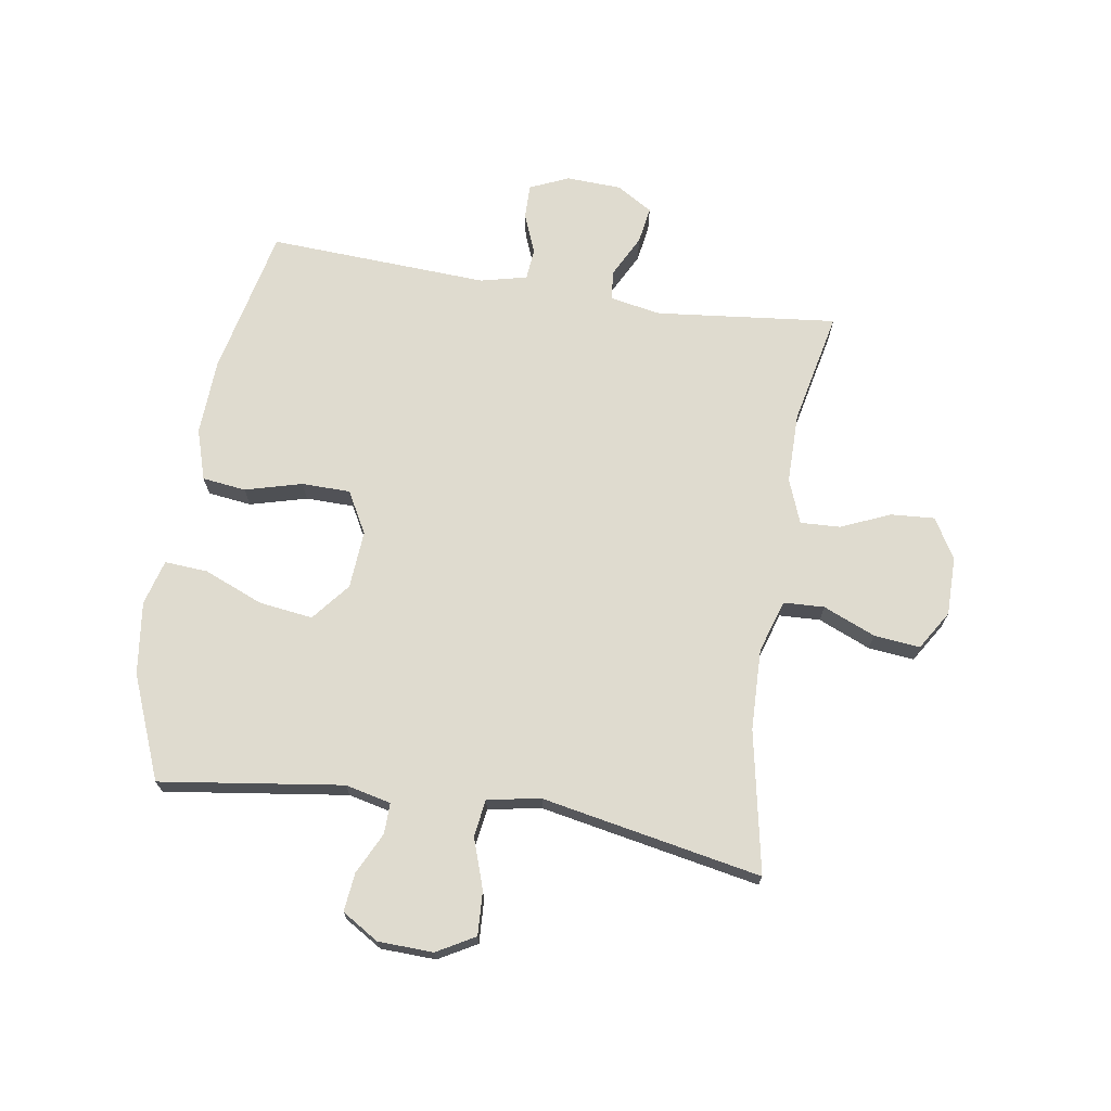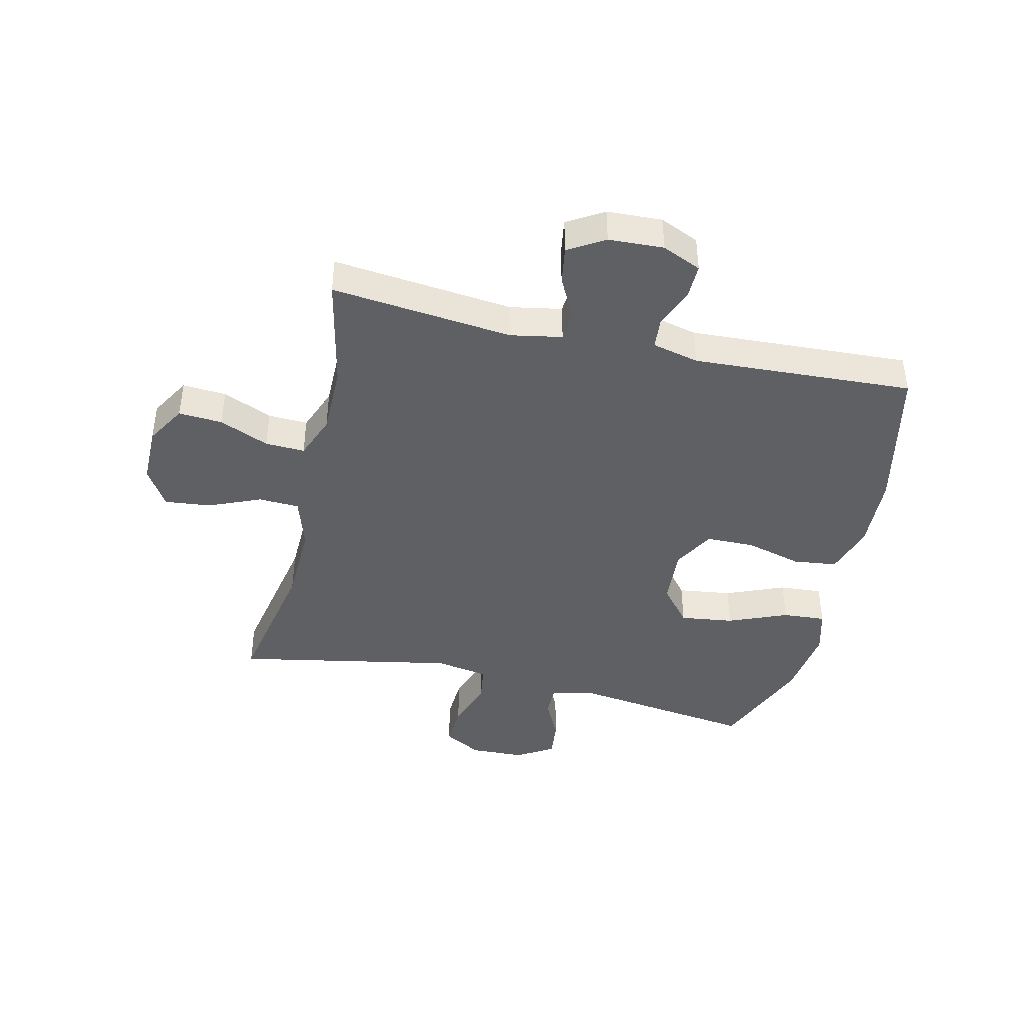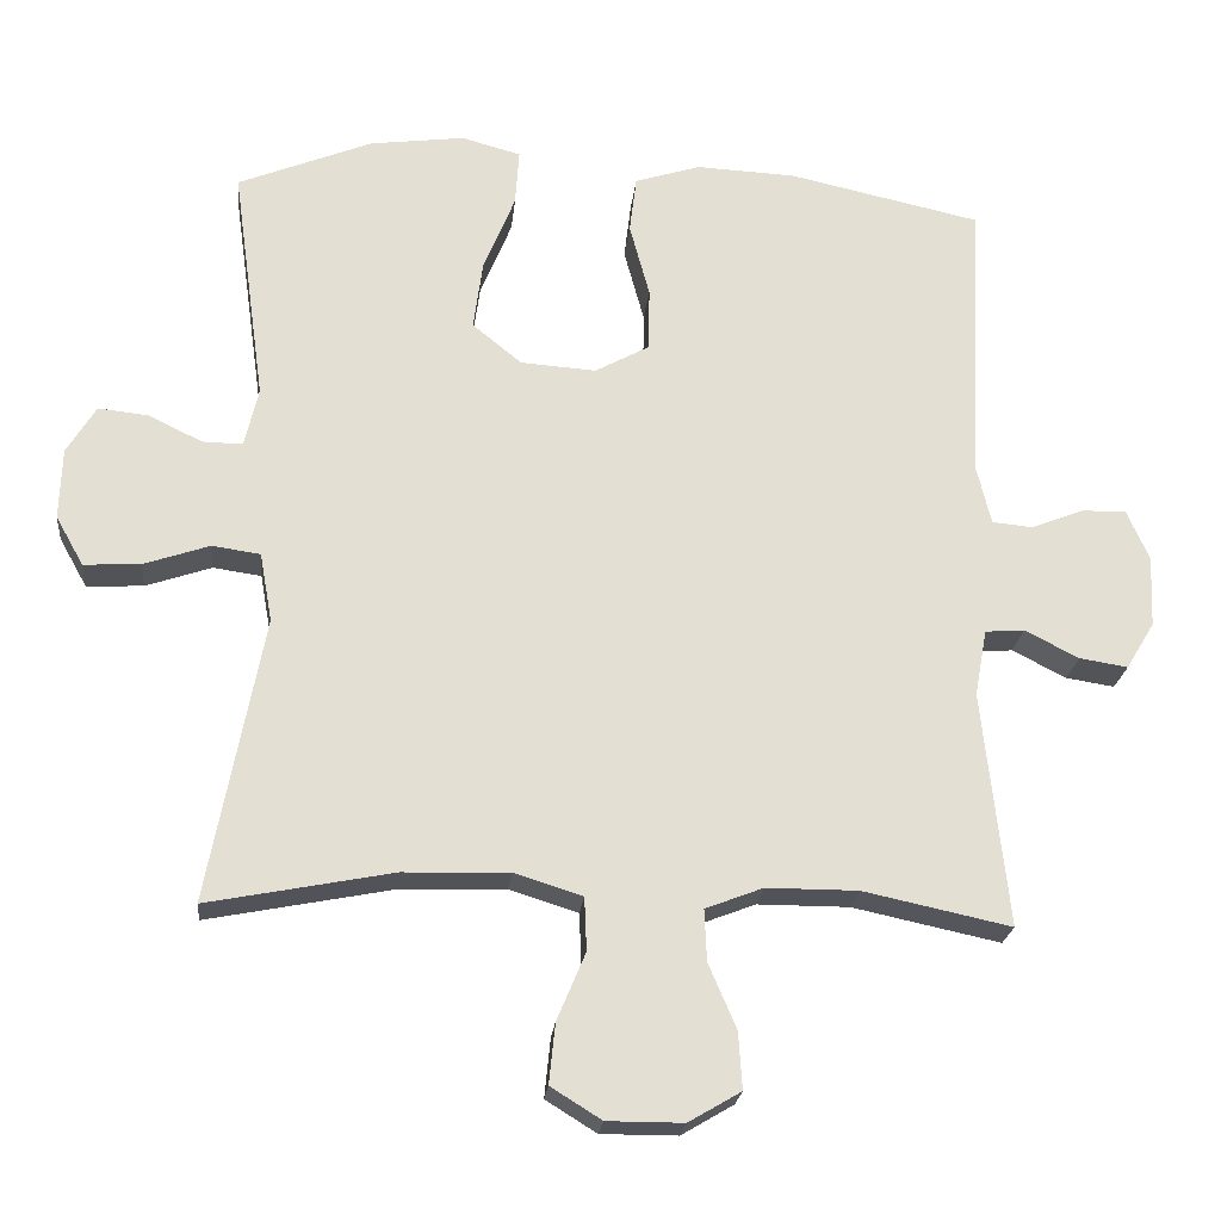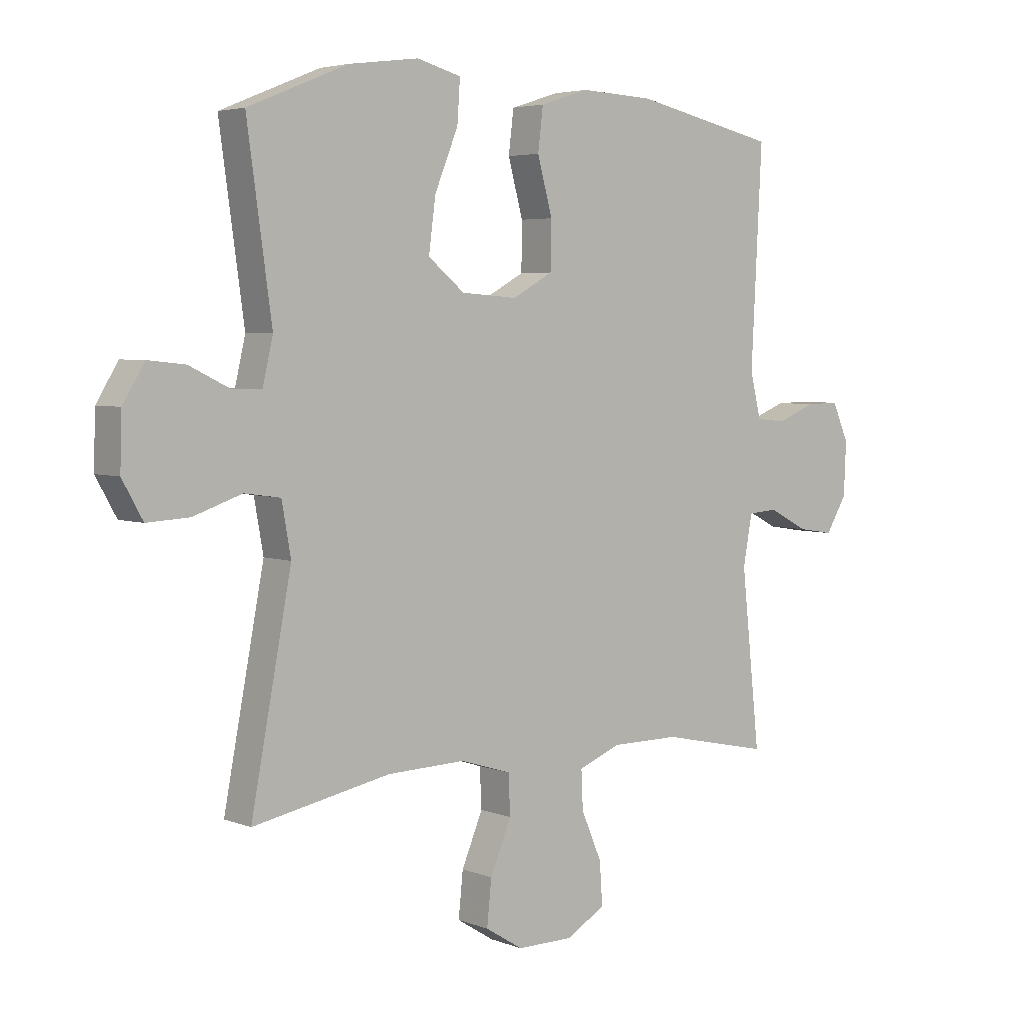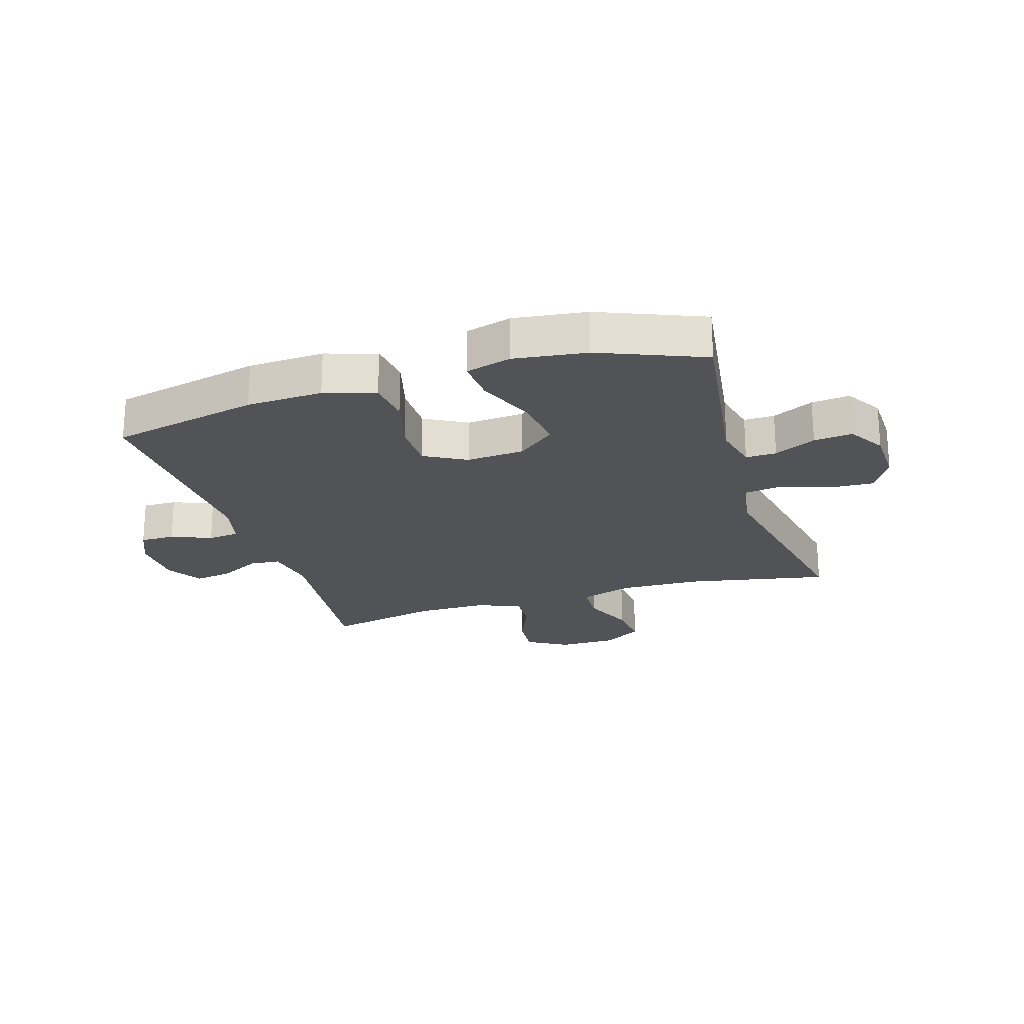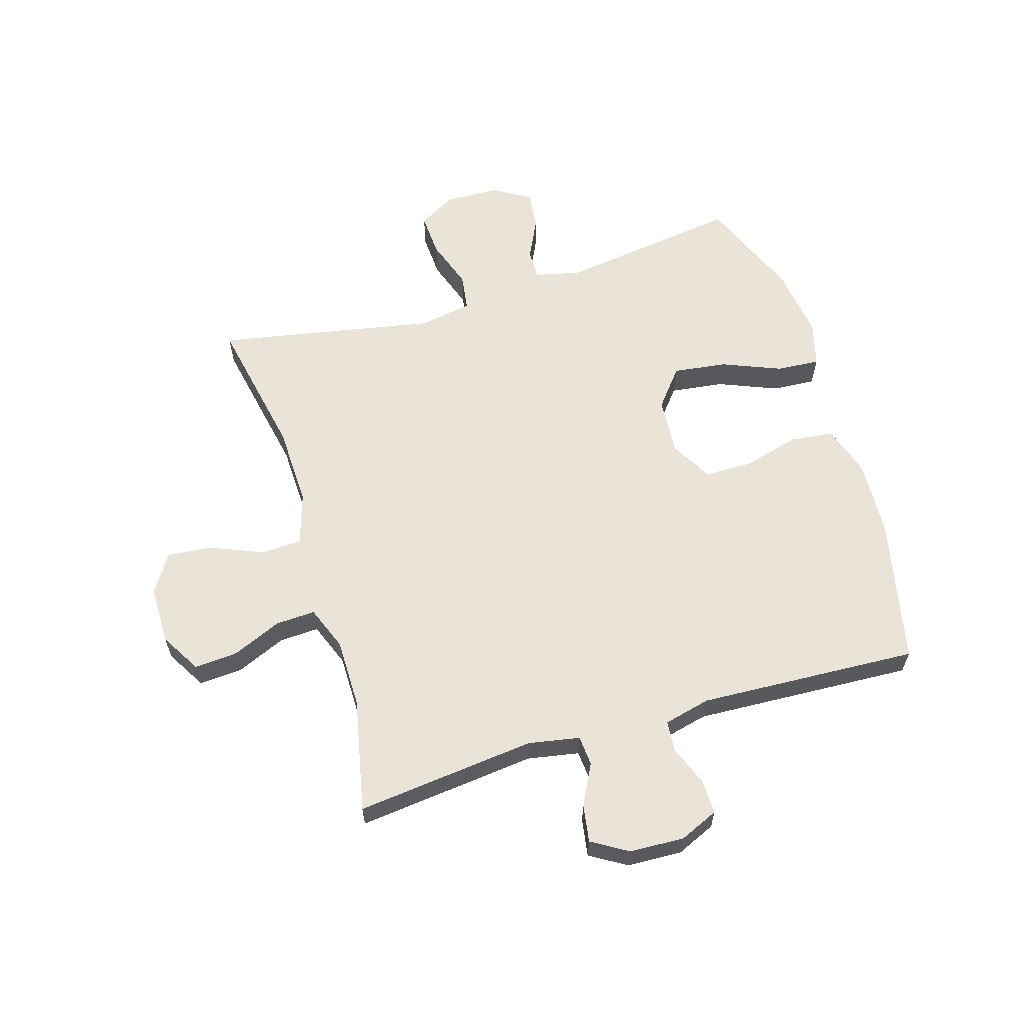
<metadata>
{"format":"obj","ext":"obj","renderer":"f3d","projection":"perspective","resolution":1024,"background":"white","views":[{"elev":70.4,"azim":99.0,"up":"+Y"},{"elev":-42.3,"azim":-103.0,"up":"+Y"},{"elev":-22.6,"azim":174.3,"up":"+Z"},{"elev":4.4,"azim":140.6,"up":"+Z"},{"elev":-22.4,"azim":17.2,"up":"+Y"},{"elev":60.9,"azim":-106.9,"up":"+Y"}]}
</metadata>
<code>
v 0.5 0.07 0.5
v 0.457 0.07 0.191
v 0.475 0.07 0.114
v 0.527 0.07 0.115
v 0.597 0.07 0.149
v 0.662 0.07 0.156
v 0.7 0.07 0.094
v 0.703 0.07 0.001
v 0.667 0.07 -0.063
v 0.593 0.07 -0.059
v 0.508 0.07 -0.03
v 0.445 0.07 -0.039
v 0.429 0.07 -0.129
v 0.5 0.07 -0.5
v 0.259 0.07 -0.453
v 0.122 0.07 -0.449
v 0.033 0.07 -0.477
v 0.03 0.07 -0.546
v 0.067 0.07 -0.634
v 0.075 0.07 -0.712
v 0.009 0.07 -0.753
v -0.09 0.07 -0.753
v -0.158 0.07 -0.713
v -0.153 0.07 -0.639
v -0.117 0.07 -0.555
v -0.114 0.07 -0.488
v -0.189 0.07 -0.459
v -0.308 0.07 -0.459
v -0.5 0.07 -0.5
v -0.467 0.07 -0.194
v -0.483 0.07 -0.107
v -0.534 0.07 -0.103
v -0.604 0.07 -0.139
v -0.667 0.07 -0.149
v -0.704 0.07 -0.088
v -0.708 0.07 0.005
v -0.679 0.07 0.071
v -0.621 0.07 0.07
v -0.553 0.07 0.043
v -0.5 0.07 0.048
v -0.481 0.07 0.127
v -0.5 0.07 0.5
v -0.249 0.07 0.555
v -0.12 0.07 0.561
v -0.034 0.07 0.534
v -0.025 0.07 0.46
v -0.051 0.07 0.364
v -0.05 0.07 0.282
v 0.021 0.07 0.243
v 0.119 0.07 0.25
v 0.183 0.07 0.302
v 0.171 0.07 0.393
v 0.13 0.07 0.493
v 0.125 0.07 0.566
v 0.202 0.07 0.587
v 0.325 0.07 0.571
v 0.5 0 0.5
v 0.457 0 0.191
v 0.475 0 0.114
v 0.527 0 0.115
v 0.597 0 0.149
v 0.662 0 0.156
v 0.7 0 0.094
v 0.703 0 0.001
v 0.667 0 -0.063
v 0.593 0 -0.059
v 0.508 0 -0.03
v 0.445 0 -0.039
v 0.429 0 -0.129
v 0.5 0 -0.5
v 0.259 0 -0.453
v 0.122 0 -0.449
v 0.033 0 -0.477
v 0.03 0 -0.546
v 0.067 0 -0.634
v 0.075 0 -0.712
v 0.009 0 -0.753
v -0.09 0 -0.753
v -0.158 0 -0.713
v -0.153 0 -0.639
v -0.117 0 -0.555
v -0.114 0 -0.488
v -0.189 0 -0.459
v -0.308 0 -0.459
v -0.5 0 -0.5
v -0.467 0 -0.194
v -0.483 0 -0.107
v -0.534 0 -0.103
v -0.604 0 -0.139
v -0.667 0 -0.149
v -0.704 0 -0.088
v -0.708 0 0.005
v -0.679 0 0.071
v -0.621 0 0.07
v -0.553 0 0.043
v -0.5 0 0.048
v -0.481 0 0.127
v -0.5 0 0.5
v -0.249 0 0.555
v -0.12 0 0.561
v -0.034 0 0.534
v -0.025 0 0.46
v -0.051 0 0.364
v -0.05 0 0.282
v 0.021 0 0.243
v 0.119 0 0.25
v 0.183 0 0.302
v 0.171 0 0.393
v 0.13 0 0.493
v 0.125 0 0.566
v 0.202 0 0.587
v 0.325 0 0.571
f 56 1 2
f 55 56 2
f 54 55 2
f 53 54 2
f 52 53 2
f 51 52 2 3
f 50 51 3
f 49 50 3
f 45 46 47
f 44 45 47
f 43 44 47
f 42 43 47
f 41 42 47
f 40 41 47 48
f 37 38 39
f 36 37 39
f 35 36 39
f 34 35 39
f 33 34 39
f 32 33 39
f 31 32 39 40
f 40 48 49
f 31 40 49
f 30 31 49
f 23 24 25
f 22 23 25
f 21 22 25
f 20 21 25
f 19 20 25
f 18 19 25
f 17 18 25 26
f 16 17 26 27
f 13 14 15
f 12 13 15 16
f 9 10 11
f 8 9 11
f 7 8 11
f 6 7 11
f 5 6 11
f 4 5 11
f 3 4 11 12
f 49 3 12
f 30 49 12
f 29 30 12
f 28 29 12
f 12 16 27 28
f 58 57 112
f 58 112 111
f 58 111 110
f 58 110 109
f 58 109 108
f 59 58 108 107
f 59 107 106
f 59 106 105
f 103 102 101
f 103 101 100
f 103 100 99
f 103 99 98
f 103 98 97
f 104 103 97 96
f 95 94 93
f 95 93 92
f 95 92 91
f 95 91 90
f 95 90 89
f 95 89 88
f 96 95 88 87
f 105 104 96
f 105 96 87
f 105 87 86
f 81 80 79
f 81 79 78
f 81 78 77
f 81 77 76
f 81 76 75
f 81 75 74
f 82 81 74 73
f 83 82 73 72
f 71 70 69
f 72 71 69 68
f 67 66 65
f 67 65 64
f 67 64 63
f 67 63 62
f 67 62 61
f 67 61 60
f 68 67 60 59
f 68 59 105
f 68 105 86
f 68 86 85
f 68 85 84
f 84 83 72 68
f 1 57 58 2
f 2 58 59 3
f 3 59 60 4
f 4 60 61 5
f 5 61 62 6
f 6 62 63 7
f 7 63 64 8
f 8 64 65 9
f 9 65 66 10
f 10 66 67 11
f 11 67 68 12
f 12 68 69 13
f 13 69 70 14
f 14 70 71 15
f 15 71 72 16
f 16 72 73 17
f 17 73 74 18
f 18 74 75 19
f 19 75 76 20
f 20 76 77 21
f 21 77 78 22
f 22 78 79 23
f 23 79 80 24
f 24 80 81 25
f 25 81 82 26
f 26 82 83 27
f 27 83 84 28
f 28 84 85 29
f 29 85 86 30
f 30 86 87 31
f 31 87 88 32
f 32 88 89 33
f 33 89 90 34
f 34 90 91 35
f 35 91 92 36
f 36 92 93 37
f 37 93 94 38
f 38 94 95 39
f 39 95 96 40
f 40 96 97 41
f 41 97 98 42
f 42 98 99 43
f 43 99 100 44
f 44 100 101 45
f 45 101 102 46
f 46 102 103 47
f 47 103 104 48
f 48 104 105 49
f 49 105 106 50
f 50 106 107 51
f 51 107 108 52
f 52 108 109 53
f 53 109 110 54
f 54 110 111 55
f 55 111 112 56
f 56 112 57 1

</code>
